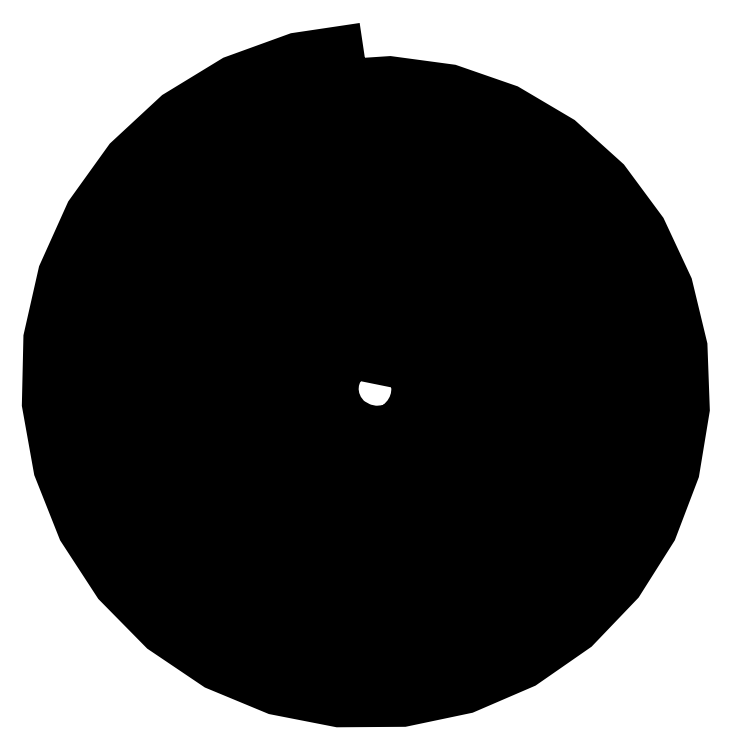
<metadata>
{"format":"dxf","ext":"dxf","renderer":"ezdxf+matplotlib","layout":"modelspace","background":"white","min_lineweight":24,"dpi":150}
</metadata>
<code>
0
SECTION
2
ENTITIES
0
LWPOLYLINE
8
0
90
  315
70
    0
43
0
10
140
20
140
10
140.1
20
140.4
10
140.3
20
140.7
10
140.7
20
141
10
141.1
20
141.1
10
141.7
20
141.1
10
142.2
20
140.9
10
142.8
20
140.5
10
143.2
20
139.9
10
143.5
20
139.2
10
143.6
20
138.3
10
143.6
20
137.4
10
143.2
20
136.5
10
142.7
20
135.5
10
141.9
20
134.7
10
140.8
20
134.1
10
139.6
20
133.6
10
138.3
20
133.4
10
136.8
20
133.5
10
135.3
20
134
10
133.9
20
134.8
10
132.7
20
135.9
10
131.6
20
137.3
10
130.9
20
139
10
130.4
20
140.8
10
130.4
20
142.8
10
130.8
20
144.9
10
131.7
20
146.9
10
132.9
20
148.7
10
134.6
20
150.3
10
136.6
20
151.5
10
139
20
152.4
10
141.5
20
152.7
10
144.1
20
152.5
10
146.7
20
151.8
10
149.2
20
150.6
10
151.4
20
148.8
10
153.3
20
146.5
10
154.7
20
143.8
10
155.6
20
140.8
10
155.8
20
137.7
10
155.4
20
134.4
10
154.4
20
131.3
10
152.6
20
128.3
10
150.3
20
125.7
10
147.4
20
123.6
10
144.1
20
122.1
10
140.5
20
121.2
10
136.7
20
121.1
10
132.8
20
121.8
10
129.1
20
123.2
10
125.7
20
125.4
10
122.8
20
128.3
10
120.4
20
131.8
10
118.8
20
135.8
10
118
20
140.1
10
118.1
20
144.5
10
119
20
149
10
120.9
20
153.2
10
123.6
20
157
10
127.1
20
160.3
10
131.3
20
162.8
10
135.9
20
164.5
10
140.8
20
165.2
10
145.9
20
164.9
10
150.9
20
163.6
10
155.6
20
161.3
10
159.8
20
158
10
163.4
20
153.9
10
166
20
149.1
10
167.7
20
143.8
10
168.3
20
138.2
10
167.8
20
132.5
10
166.1
20
127
10
163.3
20
121.8
10
159.5
20
117.2
10
154.8
20
113.4
10
149.3
20
110.6
10
143.4
20
109
10
137.1
20
108.5
10
130.8
20
109.4
10
124.7
20
111.4
10
119.1
20
114.7
10
114.2
20
119.2
10
110.2
20
124.5
10
107.3
20
130.6
10
105.7
20
137.3
10
105.5
20
144.2
10
106.6
20
151.1
10
109.1
20
157.7
10
113
20
163.8
10
118
20
169
10
124
20
173.1
10
130.8
20
176
10
138.1
20
177.6
10
145.7
20
177.6
10
153.2
20
176.1
10
160.3
20
173.1
10
166.7
20
168.7
10
172.2
20
163
10
176.5
20
156.3
10
179.4
20
148.8
10
180.8
20
140.8
10
180.5
20
132.6
10
178.6
20
124.6
10
175.1
20
117
10
170.2
20
110.2
10
163.9
20
104.5
10
156.5
20
100.1
10
148.3
20
97.19
10
139.6
20
96
10
130.8
20
96.56
10
122.2
20
98.89
10
114.1
20
102.9
10
107
20
108.5
10
101.1
20
115.5
10
96.61
20
123.6
10
93.81
20
132.5
10
92.83
20
141.8
10
93.74
20
151.2
10
96.53
20
160.4
10
101.1
20
168.8
10
107.4
20
176.3
10
115
20
182.4
10
123.8
20
186.9
10
133.4
20
189.6
10
143.4
20
190.3
10
153.4
20
189
10
163.1
20
185.7
10
171.9
20
180.5
10
179.7
20
173.6
10
185.9
20
165.3
10
190.4
20
155.8
10
192.9
20
145.5
10
193.4
20
134.8
10
191.6
20
124.2
10
187.8
20
114.1
10
182
20
104.8
10
174.5
20
96.88
10
165.4
20
90.54
10
155.2
20
86.09
10
144.2
20
83.76
10
132.9
20
83.65
10
121.7
20
85.81
10
111.1
20
90.18
10
101.5
20
96.61
10
93.34
20
104.9
10
86.93
20
114.7
10
82.57
20
125.6
10
80.46
20
137.3
10
80.72
20
149.3
10
83.36
20
161
10
88.32
20
172
10
95.42
20
181.9
10
104.4
20
190.3
10
114.9
20
196.7
10
126.6
20
201
10
139
20
202.8
10
151.6
20
202.1
10
163.8
20
199
10
175.3
20
193.4
10
185.5
20
185.6
10
194
20
175.9
10
200.4
20
164.6
10
204.5
20
152.2
10
206
20
139.1
10
204.9
20
125.9
10
201.2
20
113.2
10
195
20
101.3
10
186.4
20
90.89
10
176
20
82.3
10
163.9
20
75.93
10
150.8
20
72.05
10
137.1
20
70.86
10
123.3
20
72.44
10
110
20
76.74
10
97.82
20
83.64
10
87.16
20
92.87
10
78.51
20
104.1
10
72.22
20
116.9
10
68.59
20
130.8
10
67.79
20
145.2
10
69.87
20
159.5
10
74.79
20
173.3
10
82.39
20
185.8
10
92.38
20
196.6
10
104.4
20
205.3
10
118
20
211.5
10
132.6
20
214.8
10
147.6
20
215.2
10
162.5
20
212.6
10
176.7
20
207
10
189.5
20
198.7
10
200.5
20
187.9
10
209.2
20
175.1
10
215.2
20
160.8
10
218.2
20
145.5
10
218.1
20
129.8
10
214.9
20
114.3
10
208.7
20
99.75
10
199.6
20
86.64
10
188.1
20
75.55
10
174.5
20
66.92
10
159.4
20
61.14
10
143.3
20
58.47
10
127
20
59.04
10
111
20
62.86
10
96.07
20
69.82
10
82.72
20
79.65
10
71.55
20
92.01
10
63.01
20
106.4
10
57.48
20
122.3
10
55.21
20
139
10
56.31
20
156
10
60.78
20
172.4
10
68.47
20
187.7
10
79.1
20
201.3
10
92.26
20
212.5
10
107.5
20
220.9
10
124.1
20
226.1
10
141.6
20
228
10
159.1
20
226.3
10
176
20
221.2
10
191.7
20
212.7
10
205.4
20
201.3
10
216.6
20
187.3
10
224.8
20
171.3
10
229.7
20
153.8
10
231.1
20
135.7
10
228.8
20
117.6
10
223
20
100.2
10
213.7
20
84.31
10
201.5
20
70.47
10
186.6
20
59.3
10
169.8
20
51.27
10
151.6
20
46.72
10
132.8
20
45.87
10
114.2
20
48.79
10
96.37
20
55.39
10
80.18
20
65.43
10
66.25
20
78.55
10
55.16
20
94.23
10
47.37
20
111.9
10
43.24
20
130.8
10
42.94
20
150.3
10
46.53
20
169.5
10
53.9
20
187.6
10
64.77
20
204
10
78.75
20
218
10
95.29
20
229
10
113.8
20
236.5
10
133.4
20
240.2
10
153.5
20
239.9
10
173.2
20
235.6
10
191.8
20
227.4
10
208.4
20
215.7
10
222.4
20
200.8
10
233.2
20
183.4
10
240.3
20
164.2
10
243.5
20
143.8
10
242.6
20
123
10
237.6
20
102.9
10
228.6
20
84
10
216
20
67.24
10
200.2
20
53.27
10
182
20
42.66
10
161.9
20
35.87
10
140.8
20
33.2
10
119.4
20
34.79
10
98.8
20
40.6
10
79.65
20
50.43
10
62.77
20
63.93
10
48.87
20
80.57
10
38.5
20
99.71
10
32.13
20
120.6
10
30.03
20
142.4
10
32.31
20
164.3
10
38.93
20
185.4
10
49.63
20
204.8
10
64.04
20
221.8
10
81.59
20
235.6
10
101.6
20
245.6
10
123.3
20
251.6
10
145.8
20
253.1
10
168.3
20
250
10
189.7
20
242.6
10
209.4
20
231
10
226.3
20
215.7
10
240
20
197.2
10
249.8
20
176.3
10
255.2
20
153.8
10
256
20
130.6
10
252.2
20
107.7
10
243.9
20
85.82
10
231.4
20
66
10
215.1
20
49.01
10
195.7
20
35.55
10
174
20
26.17
10
150.7
20
21.29
10
126.9
20
21.12
10
103.4
20
25.71
10
81.25
20
34.91
10
61.28
20
48.37
10
44.33
20
65.59
10
31.1
20
85.9
10
22.13
20
108.5
10
17.83
20
132.5
10
18.38
20
157
10
23.81
20
181
10
33.92
20
203.4
10
48.34
20
223.5
10
66.52
20
240.4
10
87.76
20
253.3
10
111.2
20
261.8
10
136
20
265.5
0
ENDSEC
0
EOF

</code>
